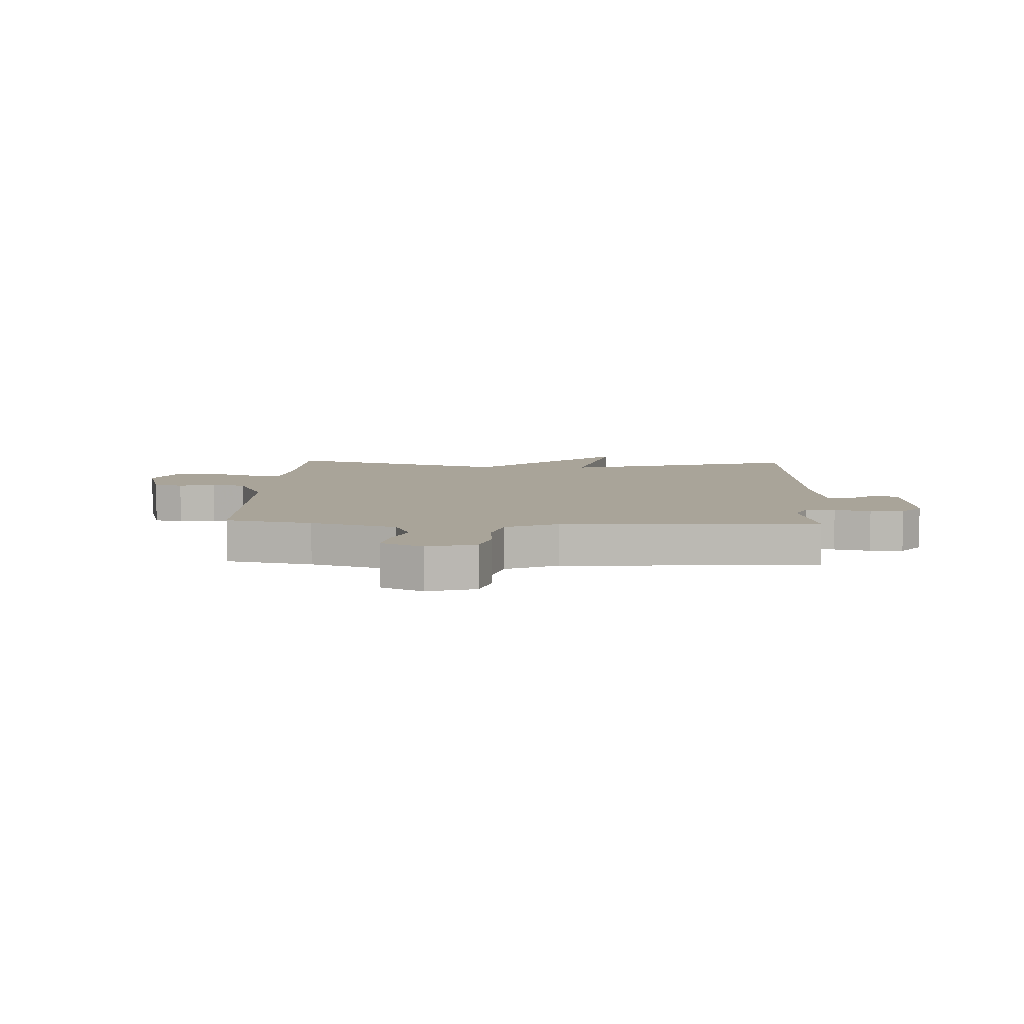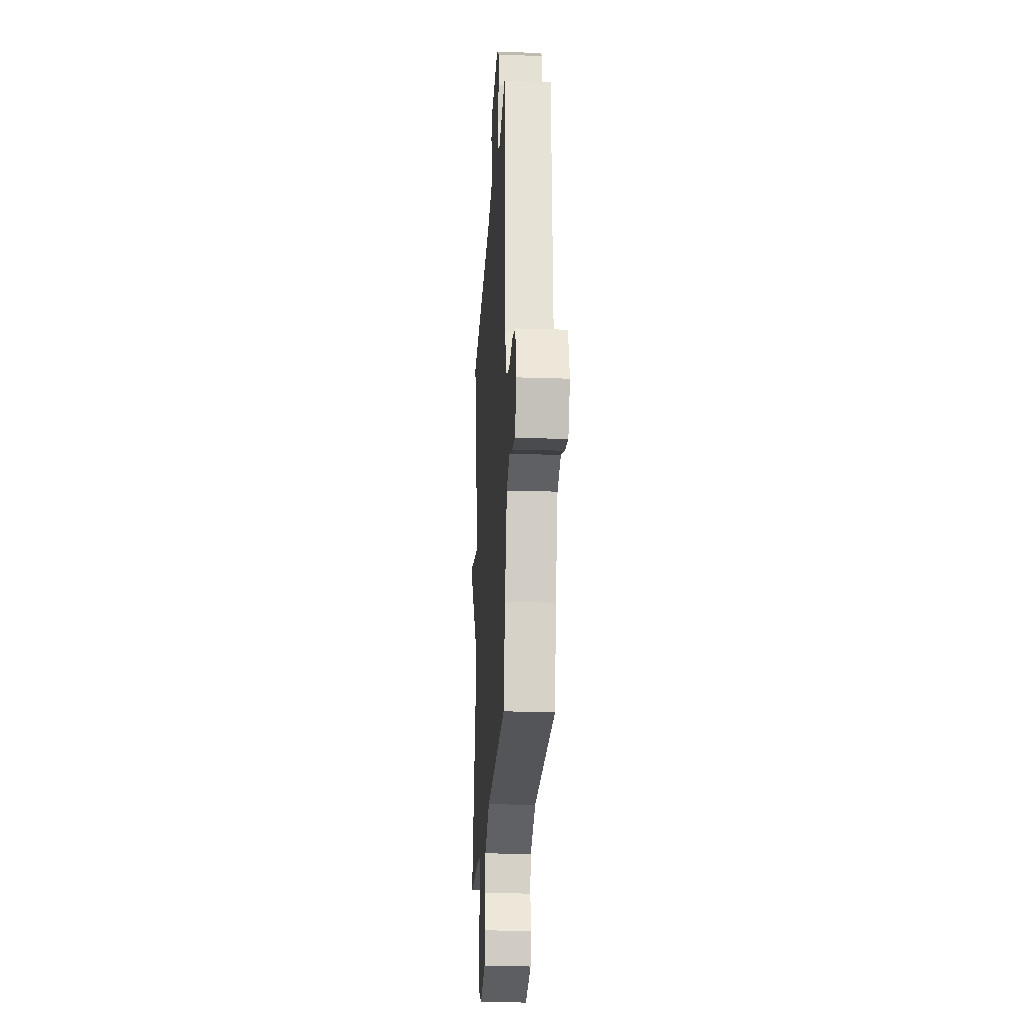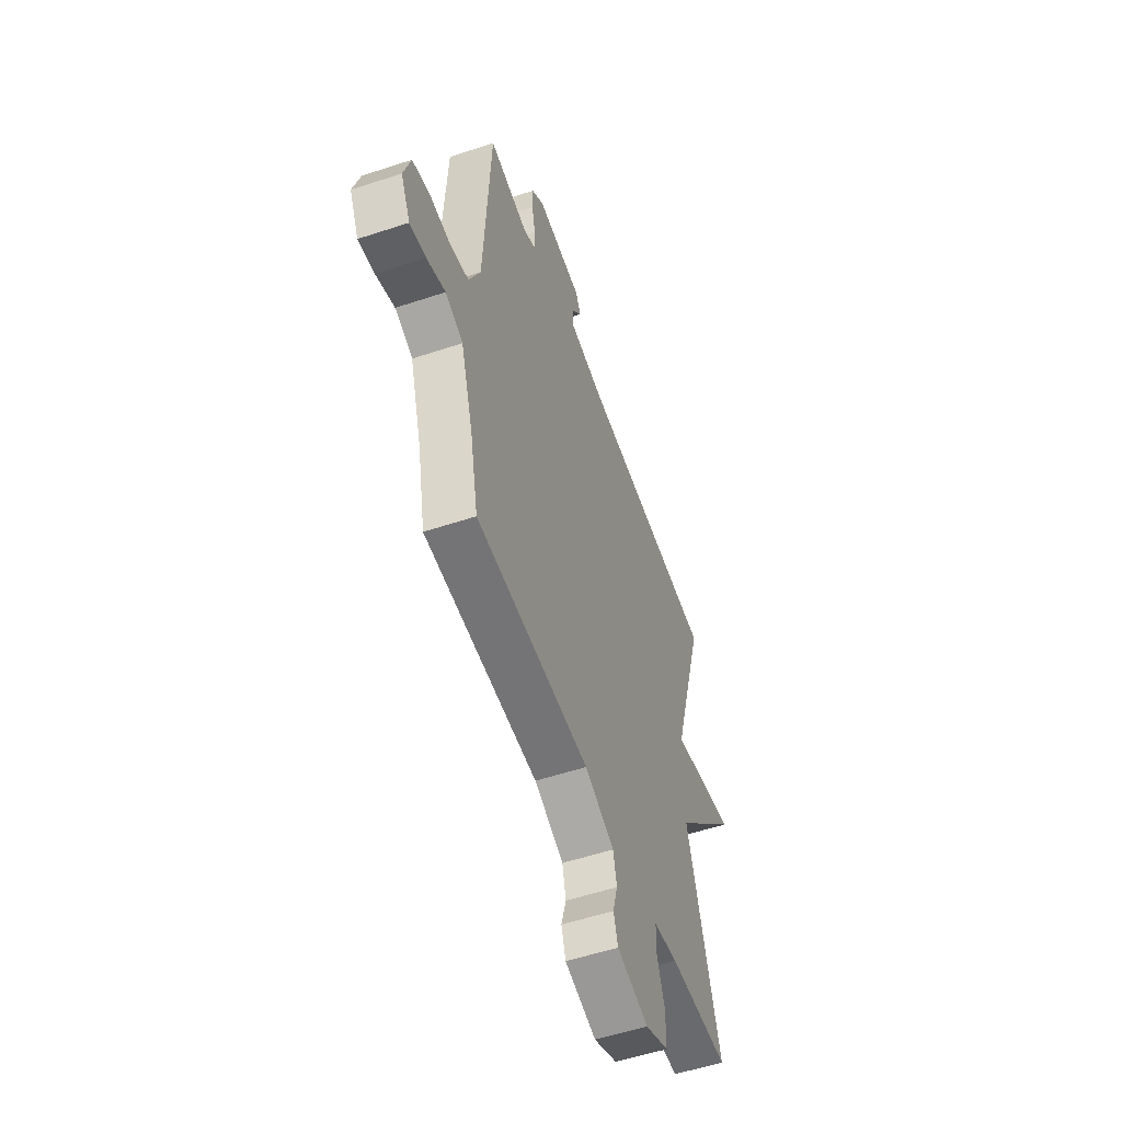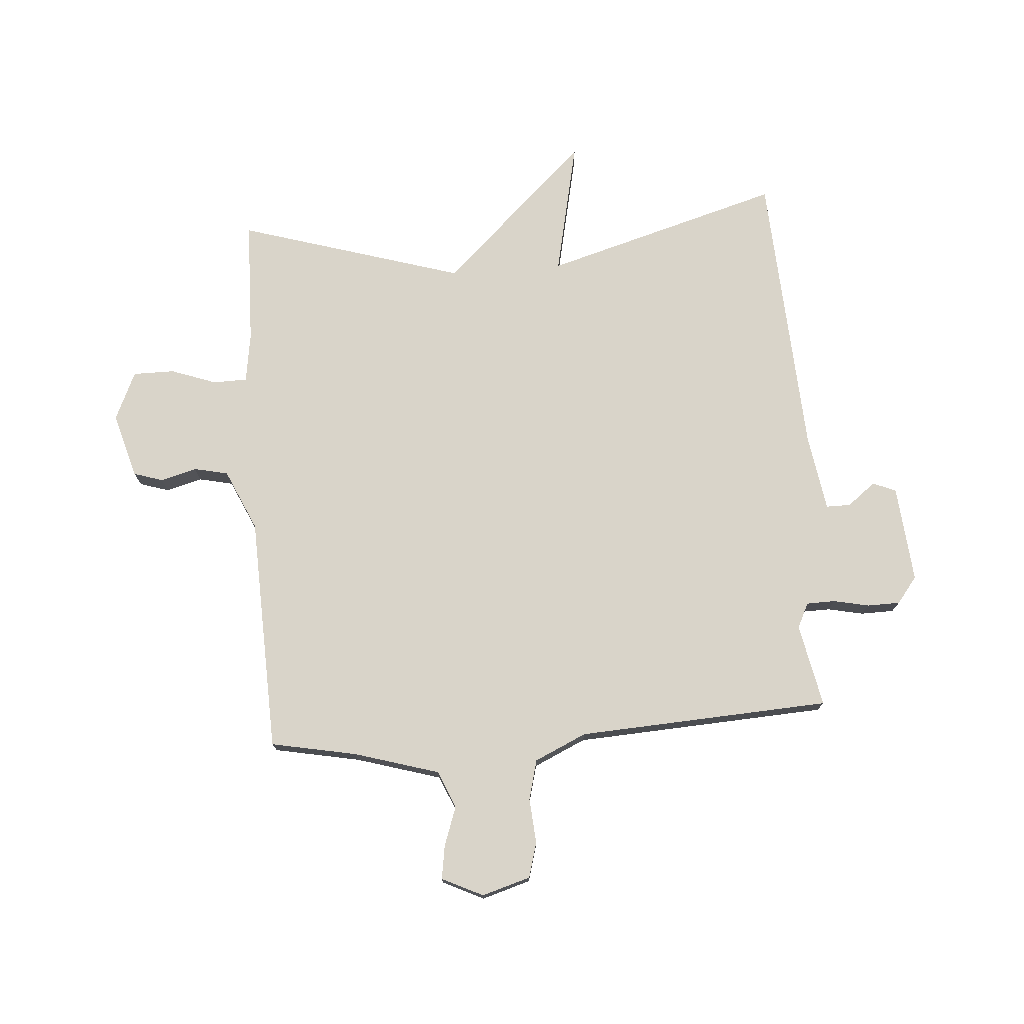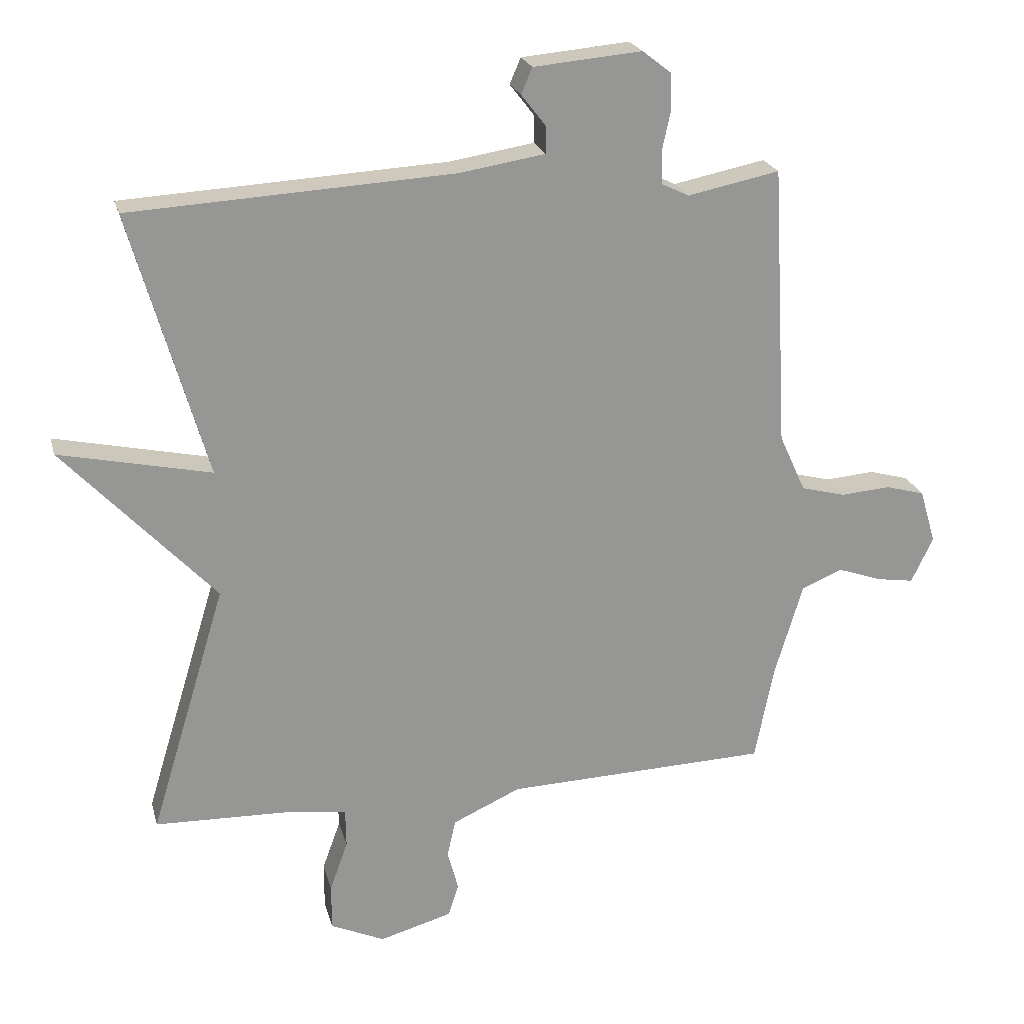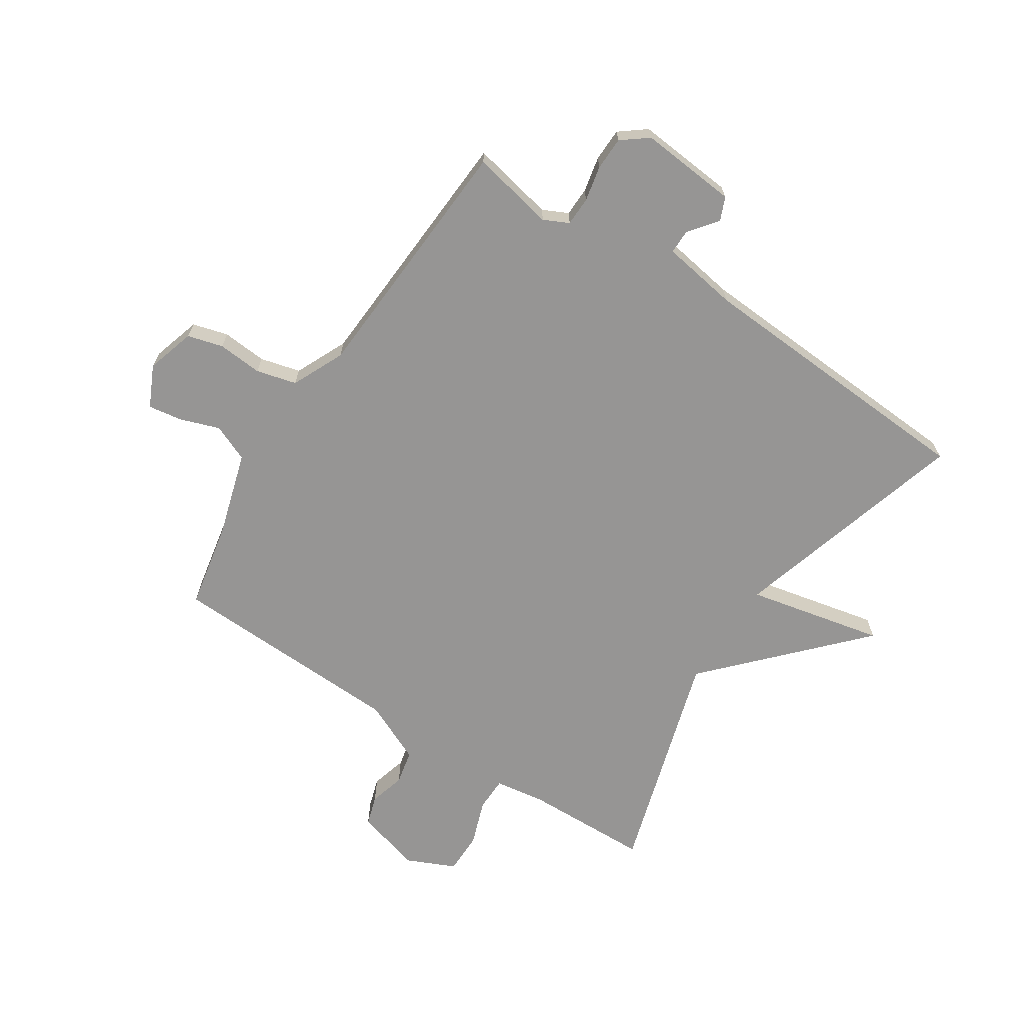
<metadata>
{"format":"obj","ext":"obj","renderer":"f3d","projection":"perspective","resolution":1024,"background":"white","views":[{"elev":7.2,"azim":-87.4,"up":"+Y"},{"elev":-22.6,"azim":-93.3,"up":"+Z"},{"elev":-54.5,"azim":-70.6,"up":"+Z"},{"elev":74.9,"azim":-94.3,"up":"+Y"},{"elev":22.3,"azim":166.1,"up":"+Z"},{"elev":-67.6,"azim":-33.2,"up":"+Y"}]}
</metadata>
<code>
v -0.5 0.07 0.5
v -0.357 0.07 0.471
v -0.314 0.07 0.492
v -0.313 0.07 0.542
v -0.326 0.07 0.603
v -0.325 0.07 0.66
v -0.28 0.07 0.695
v -0.112 0.07 0.68
v -0.095 0.07 0.64
v -0.133 0.07 0.591
v -0.133 0.07 0.549
v -0.001 0.07 0.528
v 0.5 0.07 0.5
v 0.382 0.07 0.089
v 0.617 0.07 0.14
v 0.382 0.07 -0.111
v 0.5 0.07 -0.5
v 0.283 0.07 -0.506
v 0.197 0.07 -0.519
v 0.196 0.07 -0.578
v 0.224 0.07 -0.656
v 0.224 0.07 -0.728
v 0.14 0.07 -0.766
v 0.027 0.07 -0.734
v 0.011 0.07 -0.683
v 0.028 0.07 -0.621
v 0.015 0.07 -0.562
v -0.091 0.07 -0.514
v -0.5 0.07 -0.5
v -0.529 0.07 -0.352
v -0.573 0.07 -0.205
v -0.637 0.07 -0.178
v -0.705 0.07 -0.202
v -0.763 0.07 -0.211
v -0.797 0.07 -0.14
v -0.772 0.07 -0.056
v -0.711 0.07 -0.039
v -0.634 0.07 -0.045
v -0.565 0.07 -0.027
v -0.524 0.07 0.063
v -0.5 0 0.5
v -0.357 0 0.471
v -0.314 0 0.492
v -0.313 0 0.542
v -0.326 0 0.603
v -0.325 0 0.66
v -0.28 0 0.695
v -0.112 0 0.68
v -0.095 0 0.64
v -0.133 0 0.591
v -0.133 0 0.549
v -0.001 0 0.528
v 0.5 0 0.5
v 0.382 0 0.089
v 0.617 0 0.14
v 0.382 0 -0.111
v 0.5 0 -0.5
v 0.283 0 -0.506
v 0.197 0 -0.519
v 0.196 0 -0.578
v 0.224 0 -0.656
v 0.224 0 -0.728
v 0.14 0 -0.766
v 0.027 0 -0.734
v 0.011 0 -0.683
v 0.028 0 -0.621
v 0.015 0 -0.562
v -0.091 0 -0.514
v -0.5 0 -0.5
v -0.529 0 -0.352
v -0.573 0 -0.205
v -0.637 0 -0.178
v -0.705 0 -0.202
v -0.763 0 -0.211
v -0.797 0 -0.14
v -0.772 0 -0.056
v -0.711 0 -0.039
v -0.634 0 -0.045
v -0.565 0 -0.027
v -0.524 0 0.063
f 36 37 38
f 35 36 38
f 34 35 38
f 33 34 38
f 32 33 38
f 31 32 38 39
f 30 31 39 40
f 40 1 2
f 30 40 2
f 29 30 2
f 28 29 2
f 24 25 26
f 23 24 26
f 22 23 26
f 21 22 26
f 20 21 26
f 19 20 26 27
f 16 17 18
f 16 18 19
f 14 15 16
f 28 2 3
f 27 28 3
f 19 27 3
f 16 19 3
f 14 16 3
f 8 9 10
f 7 8 10
f 6 7 10
f 5 6 10
f 4 5 10
f 4 10 11
f 14 3 4
f 13 14 4
f 12 13 4
f 4 11 12
f 78 77 76
f 78 76 75
f 78 75 74
f 78 74 73
f 78 73 72
f 79 78 72 71
f 80 79 71 70
f 42 41 80
f 42 80 70
f 42 70 69
f 42 69 68
f 66 65 64
f 66 64 63
f 66 63 62
f 66 62 61
f 66 61 60
f 67 66 60 59
f 58 57 56
f 59 58 56
f 56 55 54
f 43 42 68
f 43 68 67
f 43 67 59
f 43 59 56
f 43 56 54
f 50 49 48
f 50 48 47
f 50 47 46
f 50 46 45
f 50 45 44
f 51 50 44
f 44 43 54
f 44 54 53
f 44 53 52
f 52 51 44
f 1 41 42 2
f 2 42 43 3
f 3 43 44 4
f 4 44 45 5
f 5 45 46 6
f 6 46 47 7
f 7 47 48 8
f 8 48 49 9
f 9 49 50 10
f 10 50 51 11
f 11 51 52 12
f 12 52 53 13
f 13 53 54 14
f 14 54 55 15
f 15 55 56 16
f 16 56 57 17
f 17 57 58 18
f 18 58 59 19
f 19 59 60 20
f 20 60 61 21
f 21 61 62 22
f 22 62 63 23
f 23 63 64 24
f 24 64 65 25
f 25 65 66 26
f 26 66 67 27
f 27 67 68 28
f 28 68 69 29
f 29 69 70 30
f 30 70 71 31
f 31 71 72 32
f 32 72 73 33
f 33 73 74 34
f 34 74 75 35
f 35 75 76 36
f 36 76 77 37
f 37 77 78 38
f 38 78 79 39
f 39 79 80 40
f 40 80 41 1

</code>
